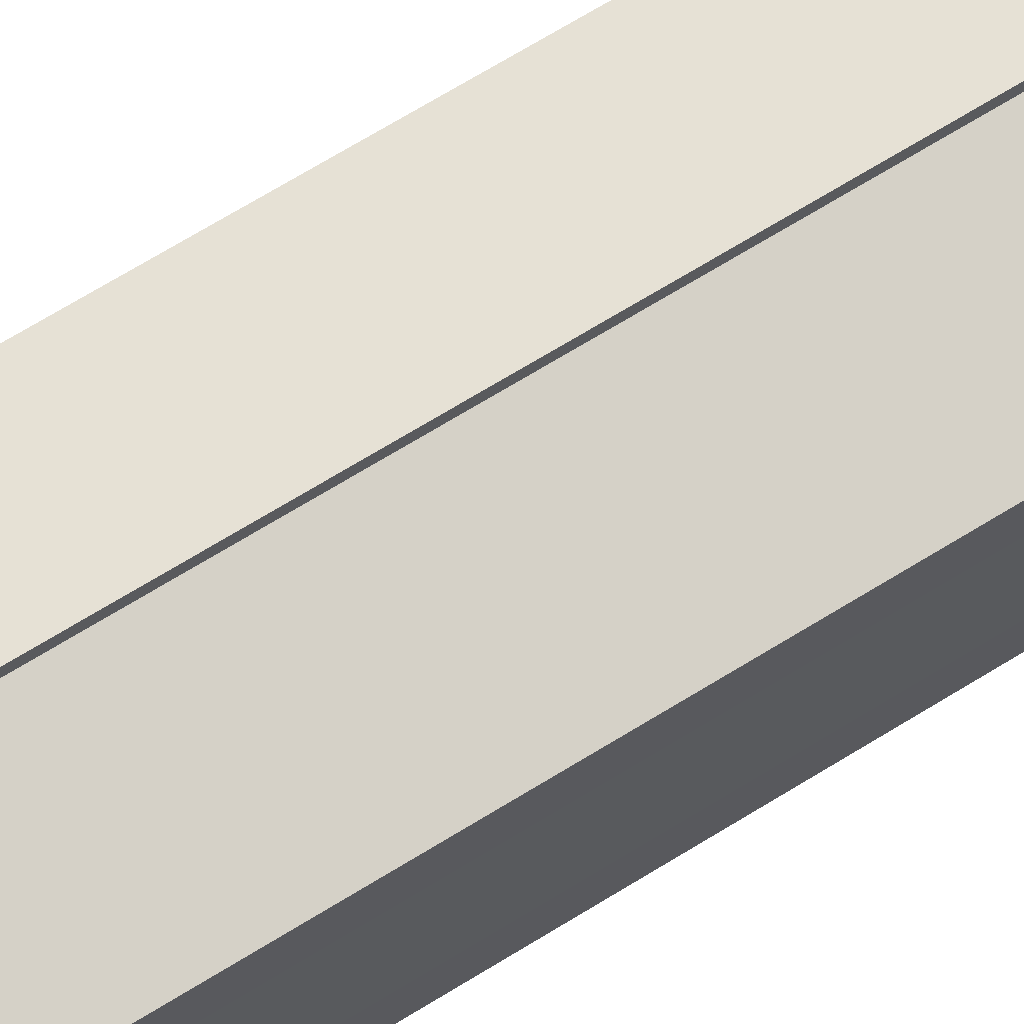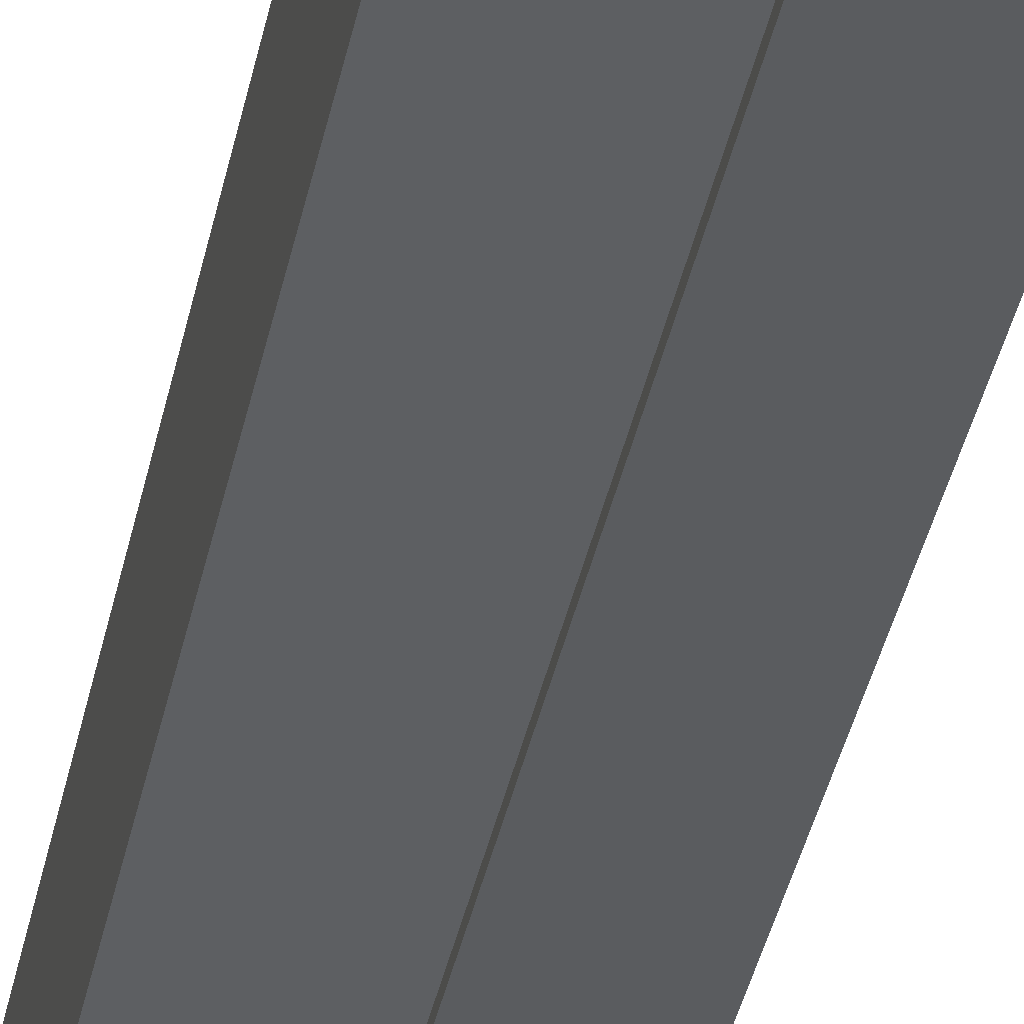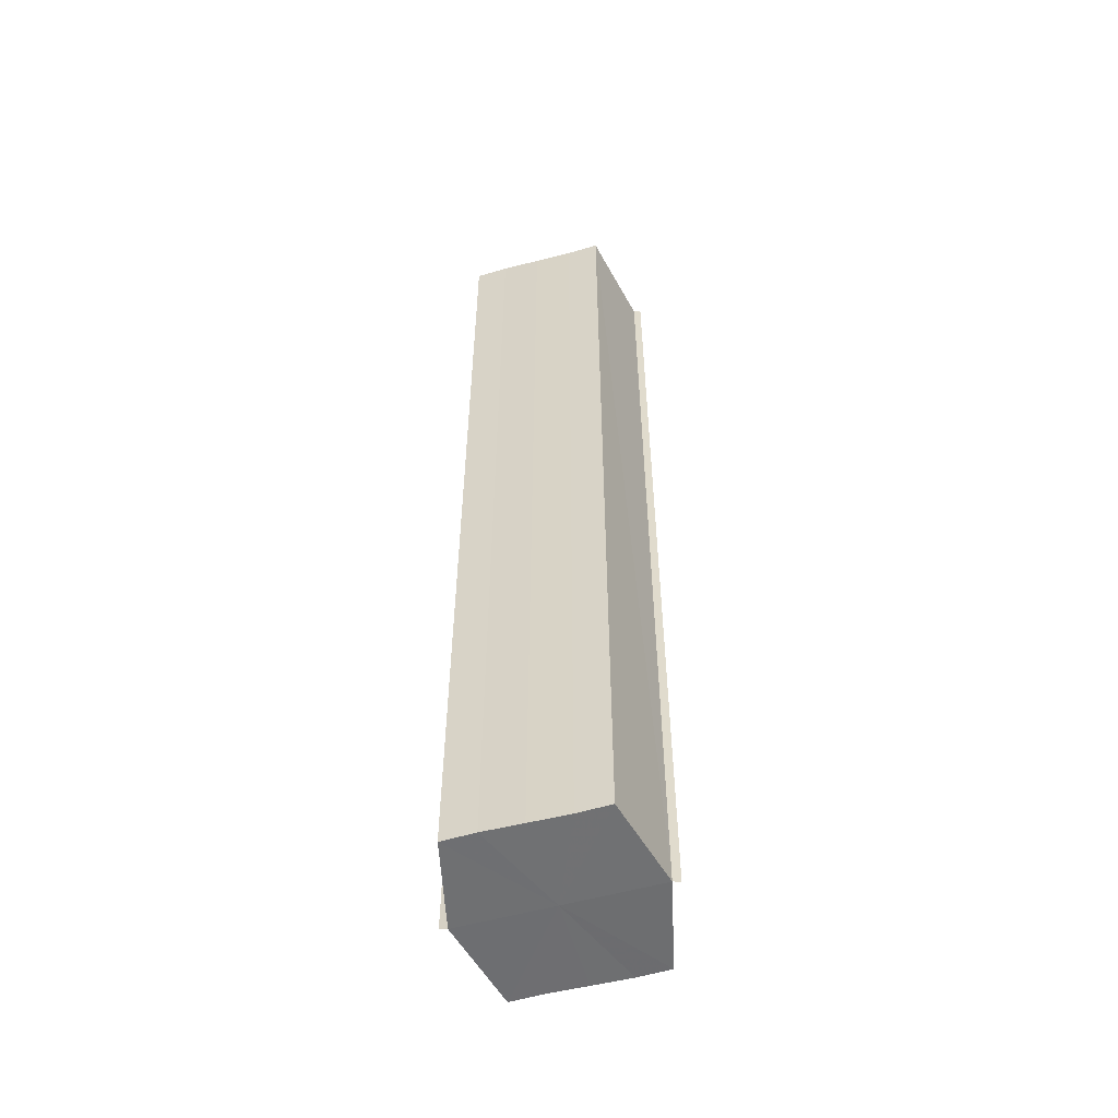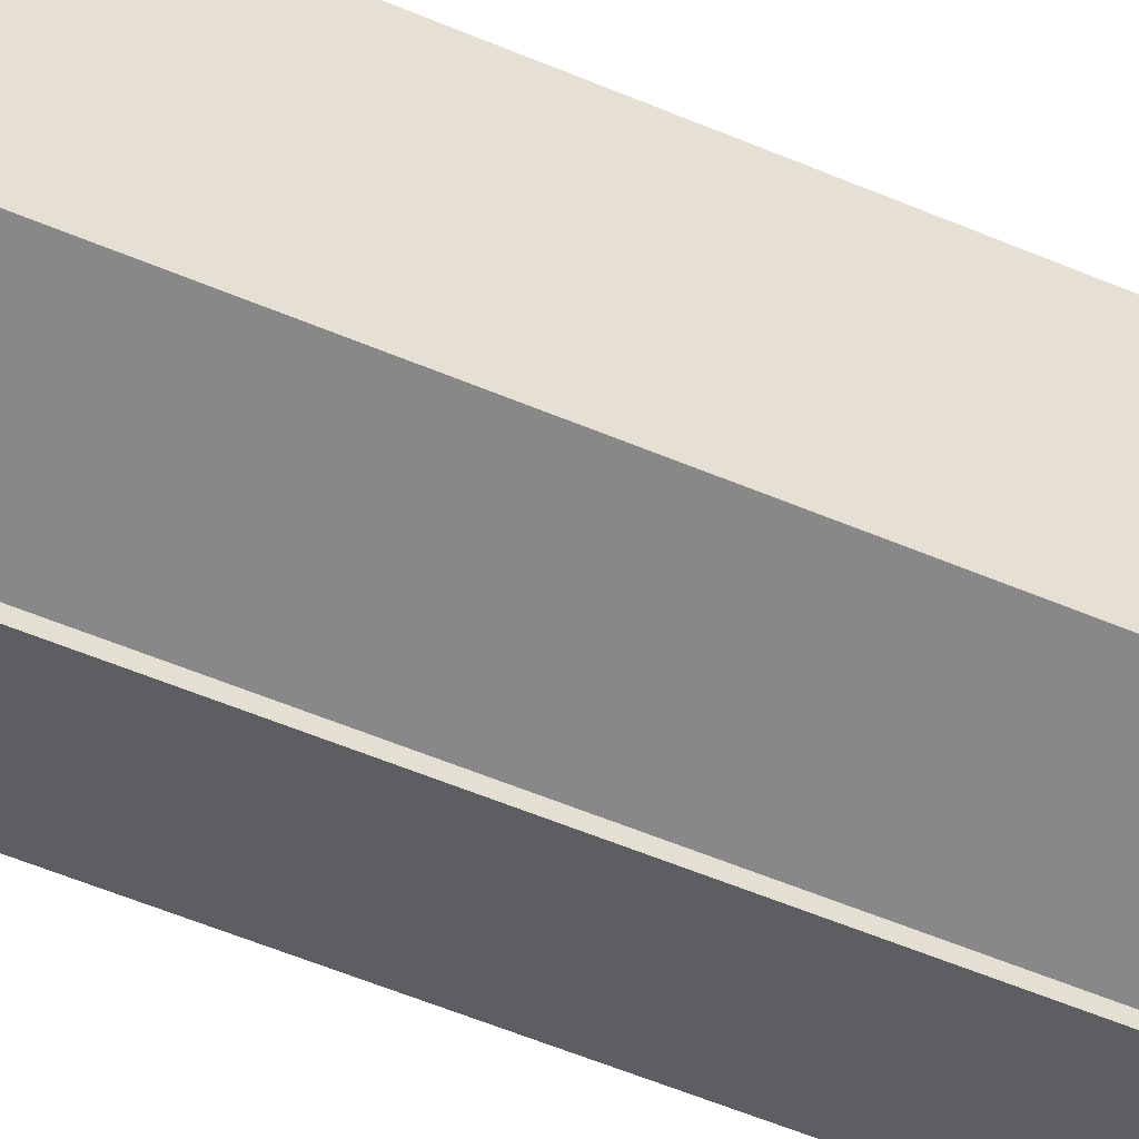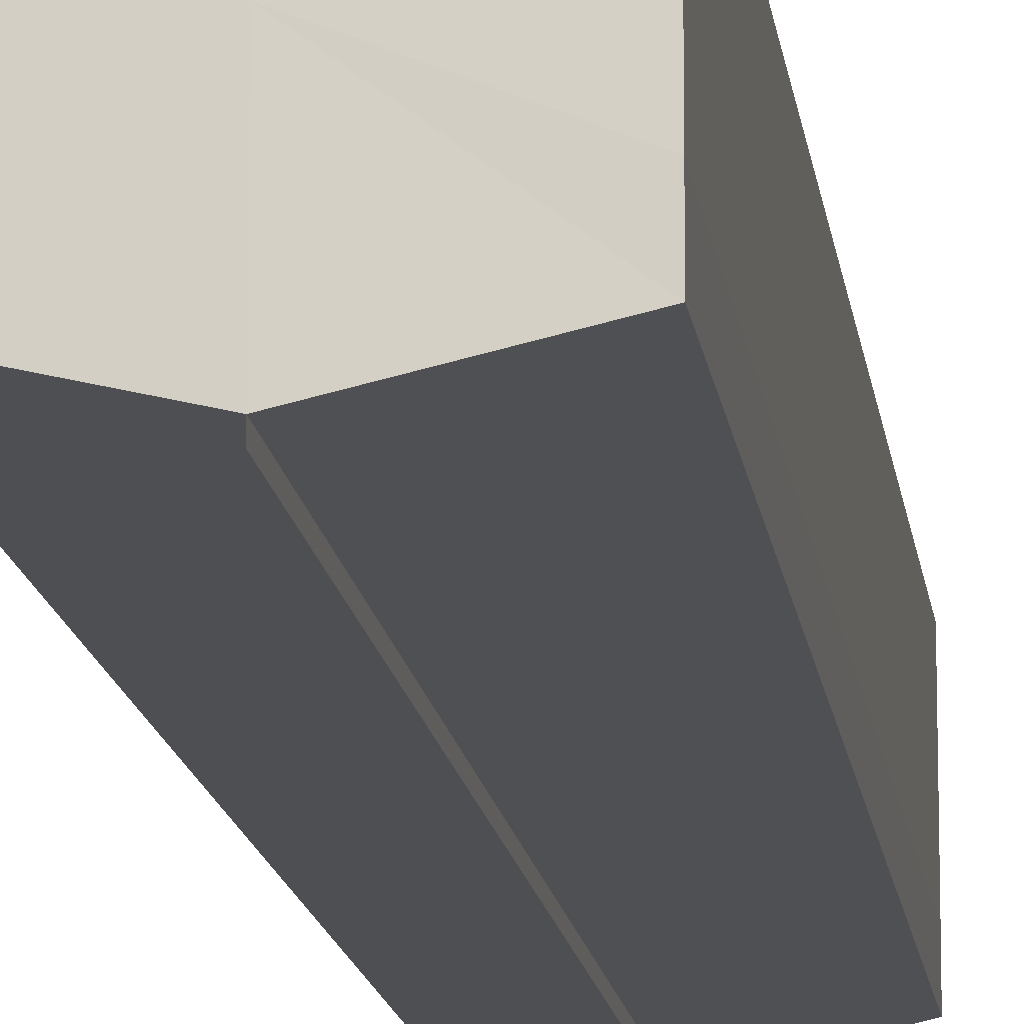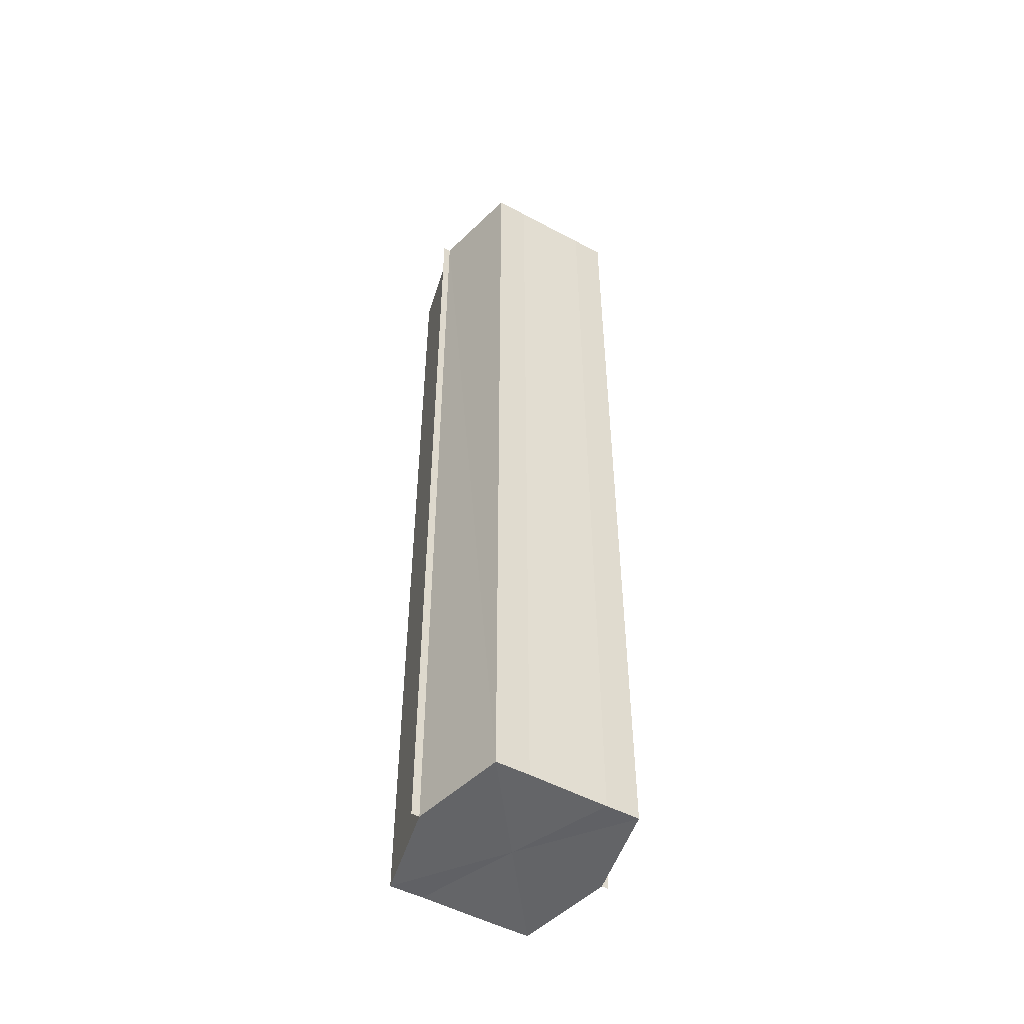
<metadata>
{"format":"obj","ext":"obj","renderer":"f3d","projection":"perspective","resolution":1024,"background":"white","views":[{"elev":69.1,"azim":-121.7,"up":"+Z"},{"elev":-41.9,"azim":167.7,"up":"+Z"},{"elev":-54.3,"azim":105.8,"up":"+Y"},{"elev":-50.2,"azim":64.4,"up":"+Z"},{"elev":-13.7,"azim":6.9,"up":"+Z"},{"elev":-50.8,"azim":-120.4,"up":"+Y"}]}
</metadata>
<code>
o 2771
v 2211 1880 8.035
v 2211 1880 8.039
v 2211 1879 8.035
v 2211 1880 8.043
v 2211 1879 8.039
v 2211 1880 8.031
v 2211 1879 8.031
v 2211 1880 8.045
v 2211 1879 8.043
v 2211 1880 8.027
v 2211 1879 8.027
v 2211 1880 8.046
v 2211 1879 8.046
v 2211 1880 8.025
v 2211 1879 8.025
v 2211 1880 8.024
v 2211 1880 8.024
v 2211 1879 8.024
v 2211 1880 8.027
v 2211 1879 8.027
v 2211 1880 8.031
v 2211 1879 8.031
v 2211 1880 8.035
v 2211 1879 8.035
v 2211 1880 8.039
v 2211 1879 8.039
v 2211 1880 8.043
v 2211 1879 8.043
v 2211 1880 8.045
v 2211 1879 8.045
v 2211 1880 8.035
v 2211 1880 8.043
v 2211 1880 8.039
v 2211 1880 8.043
v 2211 1880 8.035
v 2211 1880 8.039
v 2211 1880 8.031
v 2211 1880 8.035
v 2211 1880 8.027
v 2211 1880 8.031
v 2211 1880 8.027
v 2211 1880 8.025
v 2211 1879 8.027
v 2211 1879 8.025
v 2211 1879 8.024
v 2211 1879 8.031
v 2211 1880 8.027
v 2211 1880 8.024
v 2211 1880 8.025
v 2211 1879 8.035
v 2211 1880 8.031
v 2211 1880 8.027
v 2211 1879 8.027
v 2211 1879 8.039
v 2211 1880 8.035
v 2211 1880 8.031
v 2211 1879 8.031
v 2211 1879 8.043
v 2211 1880 8.039
v 2211 1880 8.035
v 2211 1879 8.035
v 2211 1880 8.039
v 2211 1879 8.039
v 2211 1880 8.043
v 2211 1879 8.043
v 2211 1879 8.045
v 2211 1880 8.043
v 2211 1880 8.045
v 2211 1880 8.046
v 2211 1880 8.046
v 2211 1879 8.046
v 2211 1879 8.035
v 2211 1879 8.035
v 2211 1879 8.039
v 2211 1879 8.031
v 2211 1879 8.043
v 2211 1879 8.027
v 2211 1879 8.045
v 2211 1879 8.025
v 2211 1879 8.043
v 2211 1879 8.027
v 2211 1879 8.039
v 2211 1879 8.031
v 2211 1879 8.035
f 1 2 3
f 2 4 5
f 6 1 7
f 4 8 9
f 10 6 11
f 12 8 13
f 14 10 15
f 14 16 15
f 15 17 18
f 15 19 20
f 20 21 22
f 22 23 24
f 24 25 26
f 26 27 28
f 28 29 30
f 13 29 30
f 31 32 29
f 31 33 32
f 31 29 34
f 31 35 33
f 31 34 36
f 31 37 35
f 31 36 38
f 31 39 37
f 31 38 40
f 31 40 41
f 31 42 39
f 31 41 42
f 43 42 44
f 45 42 44
f 46 47 43
f 48 49 45
f 50 51 46
f 52 49 53
f 54 55 50
f 56 52 57
f 58 59 54
f 60 56 61
f 62 60 63
f 64 62 65
f 66 67 58
f 68 64 66
f 68 69 66
f 66 70 71
f 72 73 74
f 72 75 73
f 72 74 76
f 72 77 75
f 72 76 78
f 72 79 77
f 72 78 80
f 72 81 79
f 72 80 82
f 72 83 81
f 72 82 84
f 72 84 83

</code>
